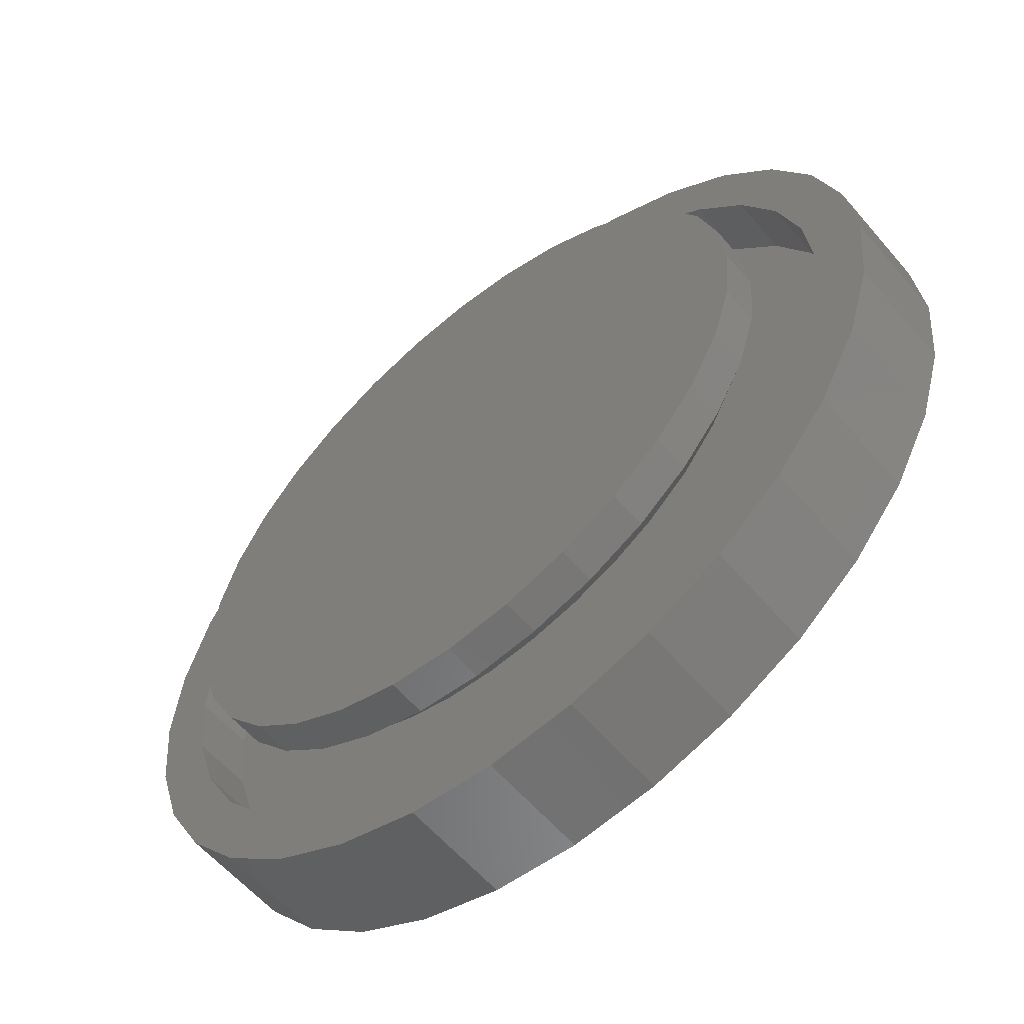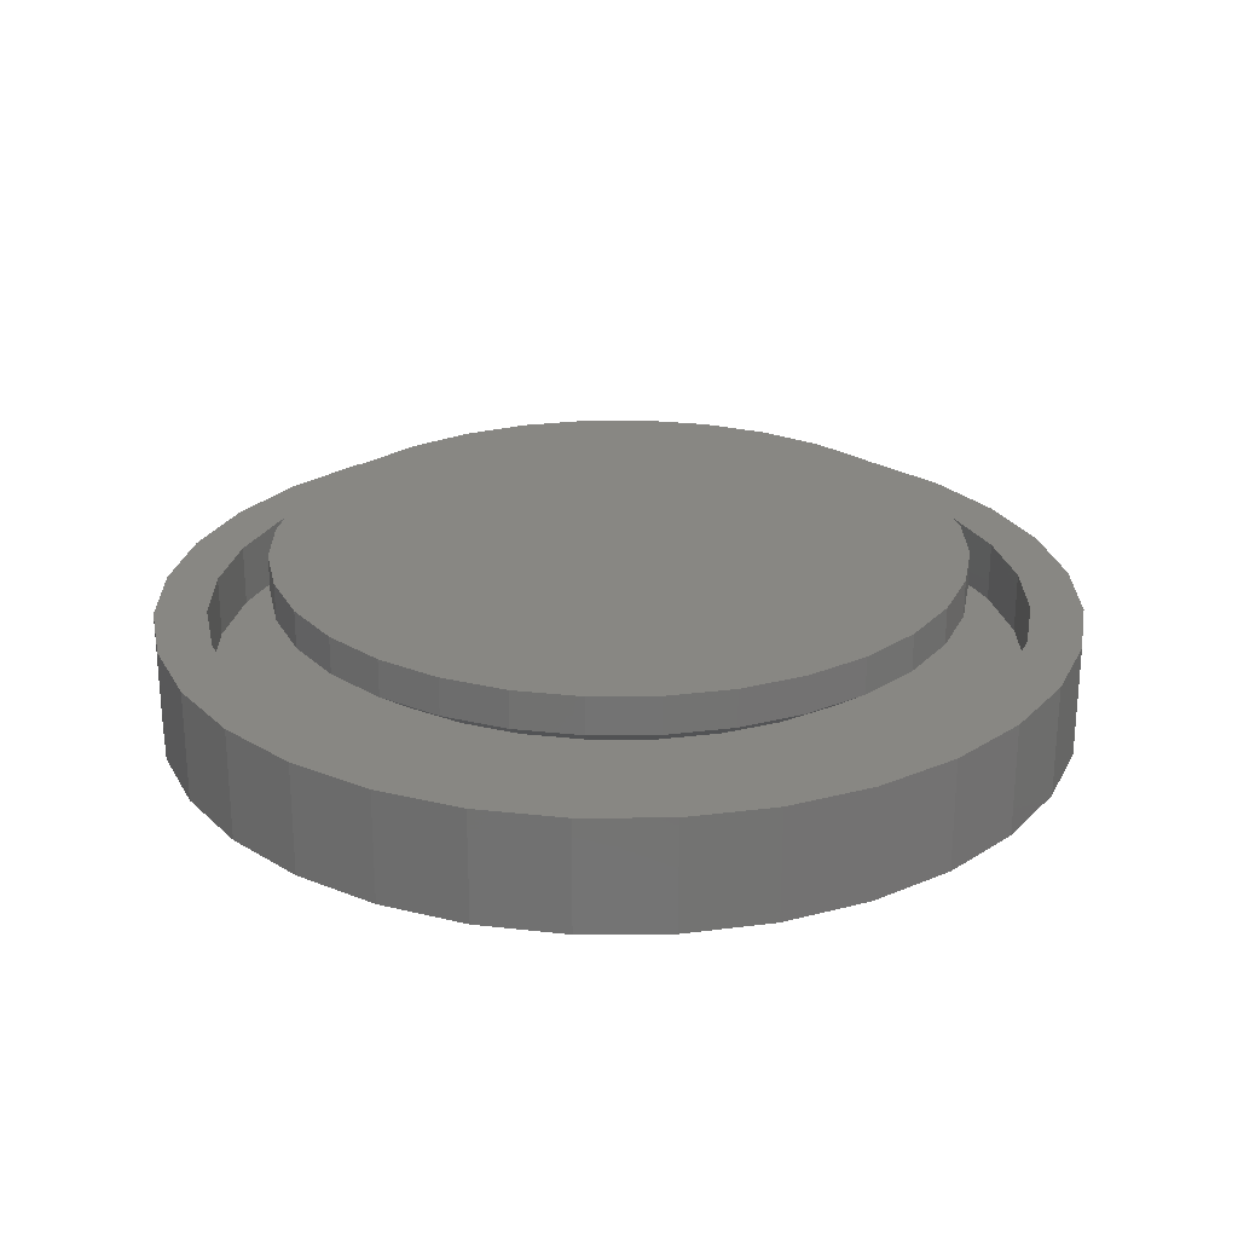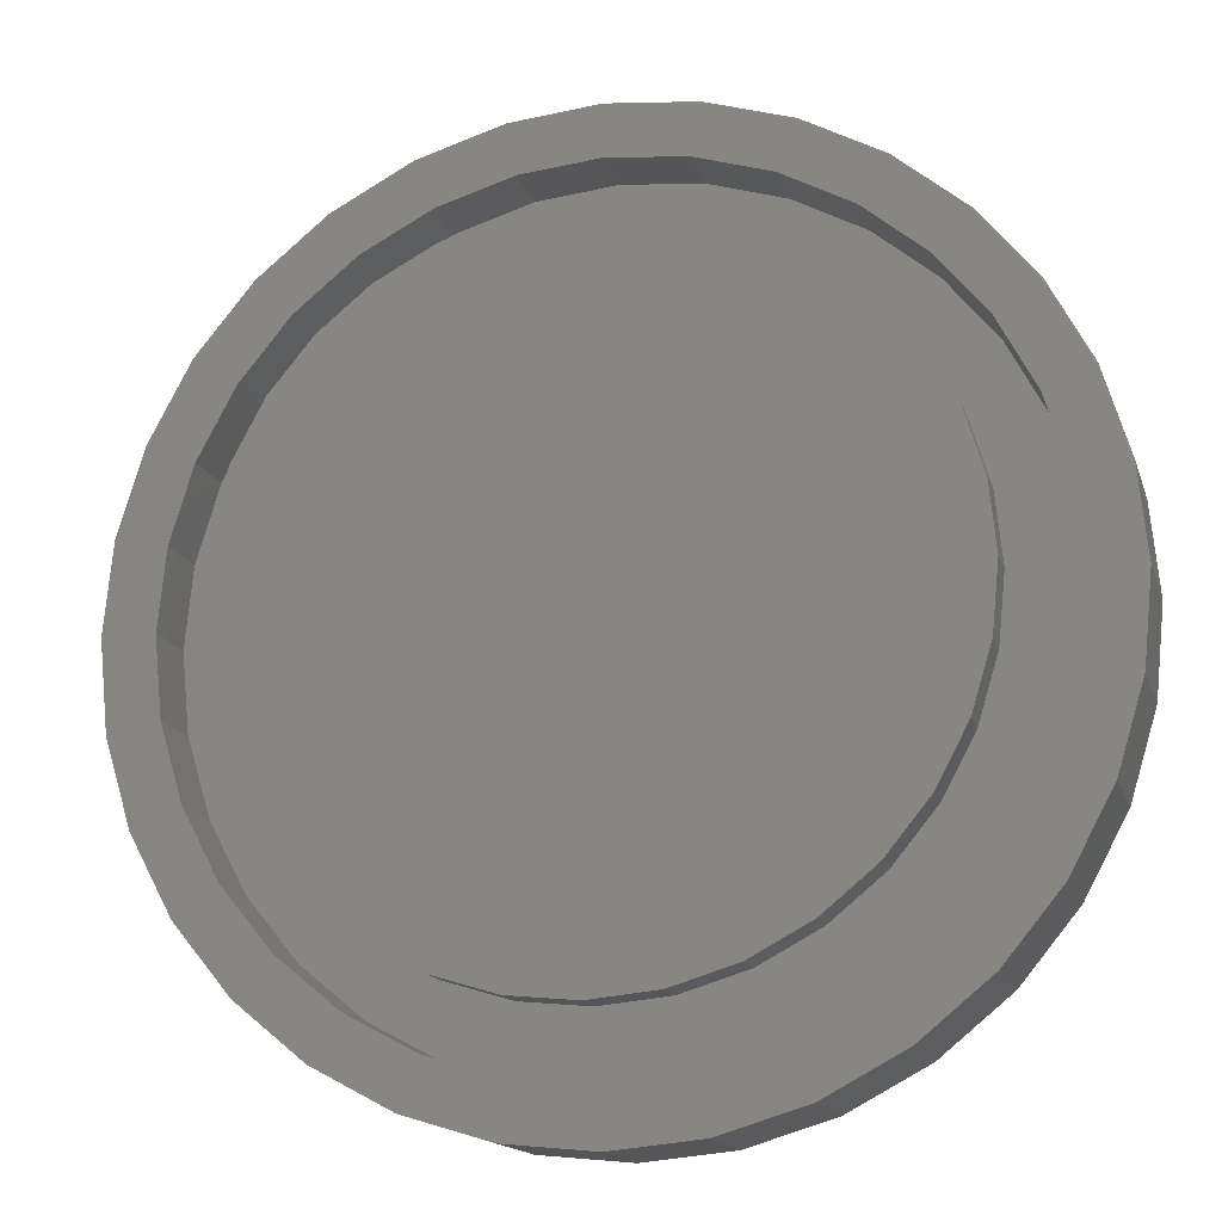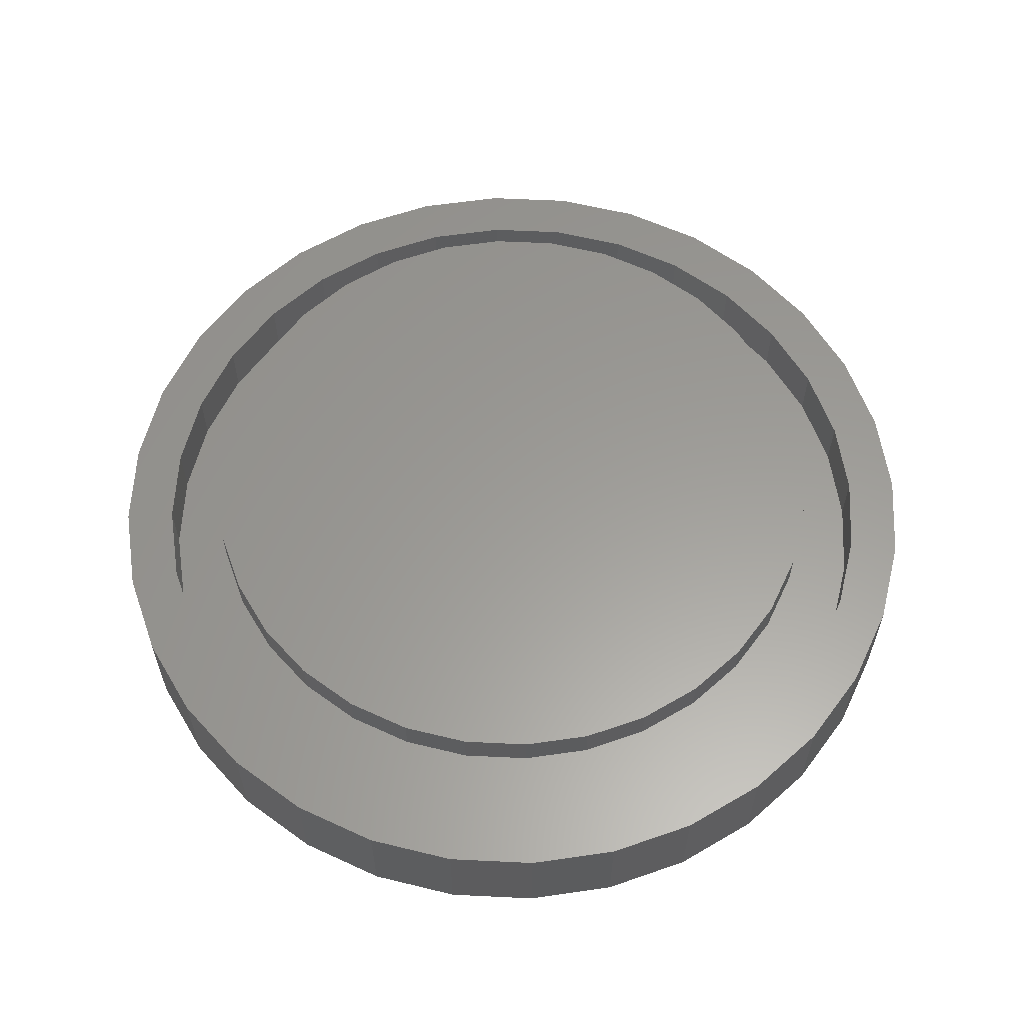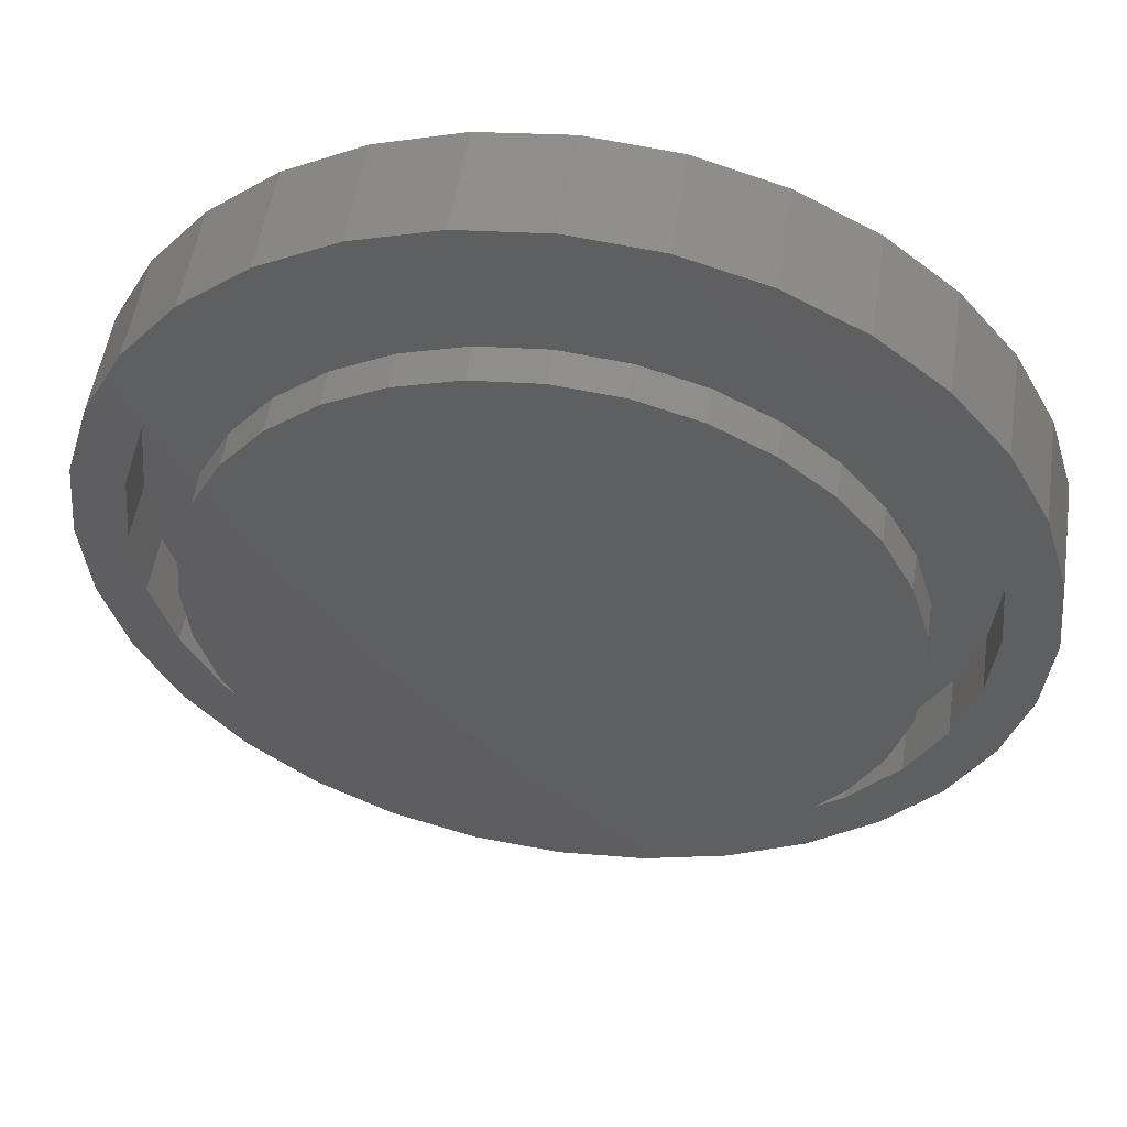
<metadata>
{"format":"stl","ext":"stl","renderer":"f3d","projection":"perspective","resolution":1024,"background":"white","views":[{"elev":-59.1,"azim":40.2,"up":"+Y"},{"elev":24.8,"azim":-96.3,"up":"+Z"},{"elev":-15.2,"azim":14.9,"up":"+Y"},{"elev":60.0,"azim":42.2,"up":"+Z"},{"elev":52.1,"azim":8.5,"up":"+Y"}]}
</metadata>
<code>
# stl→obj: 228 verts, 448 faces
v -0.06293 0.517 0.1875
v 0.01918 0.5214 0.1875
v 0.101 0.5128 0.1875
v -0.1433 0.4997 0.1875
v 0.1954 0.4859 0.1875
v -0.22 0.4701 0.1875
v 0.2831 0.4418 0.1875
v -0.3018 0.4211 0.1875
v 0.5015 0.1625 0.1875
v -0.4763 0.1987 0.1875
v 0.4697 0.2386 0.1875
v -0.4321 0.2831 0.1875
v 0.4262 0.3088 0.1875
v -0.3733 0.3581 0.1875
v 0.3609 0.3821 0.1875
v 0.005921 -0.5215 0.1875
v -0.07392 -0.5154 0.1875
v 0.08819 -0.515 0.1875
v -0.1519 -0.4971 0.1875
v 0.1684 -0.4956 0.1875
v -0.2376 -0.4612 0.1875
v 0.2445 -0.4638 0.1875
v -0.3156 -0.4106 0.1875
v 0.3147 -0.4203 0.1875
v -0.3834 -0.347 0.1875
v 0.388 -0.355 0.1875
v -0.4388 -0.2724 0.1875
v 0.4477 -0.2771 0.1875
v -0.481 -0.1868 0.1875
v 0.4918 -0.1894 0.1875
v -0.5069 -0.09501 0.1875
v 0.5187 -0.09505 0.1875
v -0.5156 3.37e-07 0.1875
v 0.5275 -1.041e-16 0.1875
v -0.5057 0.1013 0.1875
v 0.5209 0.08227 0.1875
v 0.5743 -1.392e-16 0.2188
v 0.5743 0 0.2812
v 0.5634 -0.1109 0.2188
v 0.5634 -0.1109 0.2812
v 0.5311 -0.2175 0.2188
v 0.5311 -0.2175 0.2812
v 0.4785 -0.3158 0.2188
v 0.4785 -0.3158 0.2812
v 0.4079 -0.4019 0.2188
v 0.4079 -0.4019 0.2812
v 0.3217 -0.4726 0.2188
v 0.3217 -0.4726 0.2812
v 0.2234 -0.5252 0.2188
v 0.2234 -0.5252 0.2812
v 0.1168 -0.5575 0.2188
v 0.1168 -0.5575 0.2812
v 0.005921 -0.5684 0.2188
v 0.005921 -0.5684 0.2812
v -0.105 -0.5575 0.2188
v -0.105 -0.5575 0.2812
v -0.2116 -0.5252 0.2188
v -0.2116 -0.5252 0.2812
v -0.3099 -0.4726 0.2188
v -0.3099 -0.4726 0.2812
v -0.396 -0.4019 0.2188
v -0.396 -0.4019 0.2812
v -0.4667 -0.3158 0.2188
v -0.4667 -0.3158 0.2812
v -0.5192 -0.2175 0.2188
v -0.5192 -0.2175 0.2812
v -0.5516 -0.1109 0.2188
v -0.5516 -0.1109 0.2812
v -0.5625 6.961e-17 0.2188
v -0.5625 6.961e-17 0.2812
v -0.5516 0.1109 0.2188
v -0.5516 0.1109 0.2812
v -0.5192 0.2175 0.2188
v -0.5192 0.2175 0.2812
v -0.4667 0.3158 0.2188
v -0.4667 0.3158 0.2812
v -0.396 0.4019 0.2188
v -0.396 0.4019 0.2812
v -0.3099 0.4726 0.2188
v -0.3099 0.4726 0.2812
v -0.2116 0.5252 0.2188
v -0.2116 0.5252 0.2812
v -0.105 0.5575 0.2188
v -0.105 0.5575 0.2812
v 0.005921 0.5684 0.2188
v 0.005921 0.5684 0.2812
v 0.1168 0.5575 0.2188
v 0.1168 0.5575 0.2812
v 0.2234 0.5252 0.2188
v 0.2234 0.5252 0.2812
v 0.3217 0.4726 0.2188
v 0.3217 0.4726 0.2812
v 0.4079 0.4019 0.2188
v 0.4079 0.4019 0.2812
v 0.4785 0.3158 0.2188
v 0.4785 0.3158 0.2812
v 0.5311 0.2175 0.2188
v 0.5311 0.2175 0.2812
v 0.5634 0.1109 0.2188
v 0.5634 0.1109 0.2812
v -0.4673 0.4751 0.1875
v -0.6223 0.4211 0.1875
v -0.5508 0.3733 0.1875
v 0.2979 0.7002 0.1875
v 0.007895 0.672 0.1875
v 0.139 0.659 0.1875
v 0.1558 0.7433 0.1875
v 0.007895 0.7579 0.1875
v -0.2821 0.7002 0.1875
v -0.14 0.7433 0.1875
v -0.528 0.5359 0.1875
v -0.3654 0.5587 0.1875
v -0.4132 0.6302 0.1875
v -0.2493 0.6208 0.1875
v -0.1232 0.659 0.1875
v -0.6129 0.2571 0.1875
v -0.6923 0.29 0.1875
v -0.6512 0.1311 0.1875
v -0.7354 0.1479 0.1875
v -0.6641 8.229e-17 0.1875
v -0.75 9.281e-17 0.1875
v -0.6512 -0.1311 0.1875
v -0.7354 -0.1479 0.1875
v -0.6129 -0.2571 0.1875
v -0.6923 -0.29 0.1875
v -0.5508 -0.3733 0.1875
v -0.6223 -0.4211 0.1875
v -0.4673 -0.4751 0.1875
v -0.528 -0.5359 0.1875
v -0.3654 -0.5587 0.1875
v -0.2493 -0.6208 0.1875
v -0.4132 -0.6302 0.1875
v -0.1232 -0.659 0.1875
v -0.2821 -0.7002 0.1875
v 0.007895 -0.672 0.1875
v 0.1558 -0.7433 0.1875
v 0.2979 -0.7002 0.1875
v 0.007895 -0.7579 0.1875
v -0.14 -0.7433 0.1875
v 0.429 0.6302 0.1875
v 0.265 0.6208 0.1875
v 0.5438 0.5359 0.1875
v 0.3812 0.5587 0.1875
v 0.6381 0.4211 0.1875
v 0.483 0.4751 0.1875
v 0.5666 0.3733 0.1875
v 0.7081 0.29 0.1875
v 0.6287 0.2571 0.1875
v 0.7512 0.1479 0.1875
v 0.6669 0.1311 0.1875
v 0.7658 0 0.1875
v 0.6799 0 0.1875
v 0.7512 -0.1479 0.1875
v 0.6669 -0.1311 0.1875
v 0.7081 -0.29 0.1875
v 0.6287 -0.2571 0.1875
v 0.6381 -0.4211 0.1875
v 0.5666 -0.3733 0.1875
v 0.5438 -0.5359 0.1875
v 0.483 -0.4751 0.1875
v 0.3812 -0.5587 0.1875
v 0.429 -0.6302 0.1875
v 0.265 -0.6208 0.1875
v 0.139 -0.659 0.1875
v 0.007895 -0.672 0.08594
v 0.139 -0.659 0.08594
v 0.265 -0.6208 0.08594
v 0.3812 -0.5587 0.08594
v 0.483 -0.4751 0.08594
v 0.5666 -0.3733 0.08594
v 0.6287 -0.2571 0.08594
v 0.6669 -0.1311 0.08594
v 0.6799 -1.646e-16 0.08594
v -0.1232 -0.659 0.08594
v -0.2493 -0.6208 0.08594
v -0.3654 -0.5587 0.08594
v -0.4673 -0.4751 0.08594
v -0.5508 -0.3733 0.08594
v -0.6129 -0.2571 0.08594
v -0.6512 -0.1311 0.08594
v -0.6641 8.229e-17 0.08594
v 0.007895 0.672 0.08594
v -0.1232 0.659 0.08594
v -0.2493 0.6208 0.08594
v -0.3654 0.5587 0.08594
v -0.4673 0.4751 0.08594
v -0.5508 0.3733 0.08594
v -0.6129 0.2571 0.08594
v -0.6512 0.1311 0.08594
v 0.139 0.659 0.08594
v 0.265 0.6208 0.08594
v 0.3812 0.5587 0.08594
v 0.483 0.4751 0.08594
v 0.5666 0.3733 0.08594
v 0.6287 0.2571 0.08594
v 0.6669 0.1311 0.08594
v 0.007895 0.7579 0
v 0.1558 0.7433 0
v -0.14 0.7433 0
v 0.007895 -0.7579 0
v -0.14 -0.7433 0
v 0.1558 -0.7433 0
v -0.2821 -0.7002 0
v 0.2979 -0.7002 0
v -0.4132 -0.6302 0
v 0.429 -0.6302 0
v -0.528 -0.5359 0
v 0.5438 -0.5359 0
v -0.6223 -0.4211 0
v 0.6381 -0.4211 0
v -0.6923 -0.29 0
v 0.7081 -0.29 0
v -0.7354 -0.1479 0
v 0.7512 -0.1479 0
v -0.75 9.281e-17 0
v 0.7658 0 0
v -0.7354 0.1479 0
v 0.7512 0.1479 0
v -0.6923 0.29 0
v 0.7081 0.29 0
v -0.6223 0.4211 0
v 0.6381 0.4211 0
v -0.528 0.5359 0
v 0.5438 0.5359 0
v -0.4132 0.6302 0
v 0.429 0.6302 0
v -0.2821 0.7002 0
v 0.2979 0.7002 0
f 1 2 3
f 1 3 4
f 4 3 5
f 4 5 6
f 6 5 7
f 6 7 8
f 9 10 11
f 11 10 12
f 11 12 13
f 13 12 14
f 13 14 15
f 15 14 8
f 15 8 7
f 16 17 18
f 18 17 19
f 18 19 20
f 20 19 21
f 20 21 22
f 22 21 23
f 22 23 24
f 24 23 25
f 24 25 26
f 26 25 27
f 26 27 28
f 28 27 29
f 28 29 30
f 30 29 31
f 30 31 32
f 32 31 33
f 32 33 34
f 34 33 35
f 34 35 36
f 36 35 10
f 36 10 9
f 37 38 39
f 39 38 40
f 39 40 41
f 41 40 42
f 41 42 43
f 43 42 44
f 43 44 45
f 45 44 46
f 45 46 47
f 47 46 48
f 47 48 49
f 49 48 50
f 49 50 51
f 51 50 52
f 51 52 53
f 53 52 54
f 53 54 55
f 55 54 56
f 55 56 57
f 57 56 58
f 57 58 59
f 59 58 60
f 59 60 61
f 61 60 62
f 61 62 63
f 63 62 64
f 63 64 65
f 65 64 66
f 65 66 67
f 67 66 68
f 67 68 69
f 69 68 70
f 69 70 71
f 71 70 72
f 71 72 73
f 73 72 74
f 73 74 75
f 75 74 76
f 75 76 77
f 77 76 78
f 77 78 79
f 79 78 80
f 79 80 81
f 81 80 82
f 81 82 83
f 83 82 84
f 83 84 85
f 85 84 86
f 85 86 87
f 87 86 88
f 87 88 89
f 89 88 90
f 89 90 91
f 91 90 92
f 91 92 93
f 93 92 94
f 93 94 95
f 95 94 96
f 95 96 97
f 97 96 98
f 97 98 99
f 99 98 100
f 99 100 37
f 37 100 38
f 11 95 97
f 11 97 9
f 97 99 9
f 4 81 83
f 4 83 1
f 83 85 1
f 37 34 99
f 99 34 36
f 99 36 9
f 75 12 73
f 73 12 10
f 73 10 71
f 71 10 35
f 71 35 69
f 69 35 33
f 7 91 15
f 15 91 93
f 15 93 13
f 13 93 95
f 13 95 11
f 91 7 89
f 89 7 5
f 89 5 87
f 87 5 3
f 87 3 85
f 85 3 2
f 85 2 1
f 14 77 8
f 8 77 79
f 8 79 6
f 6 79 81
f 6 81 4
f 77 14 75
f 75 14 12
f 25 59 61
f 61 63 25
f 21 55 57
f 57 59 21
f 21 59 23
f 59 25 23
f 17 55 19
f 55 21 19
f 20 49 51
f 47 49 22
f 22 49 20
f 69 33 67
f 67 33 31
f 67 31 65
f 65 31 29
f 65 29 63
f 63 29 27
f 63 27 25
f 43 28 41
f 41 28 30
f 41 30 39
f 39 30 32
f 39 32 37
f 37 32 34
f 55 17 53
f 53 17 16
f 53 16 51
f 51 16 18
f 51 18 20
f 28 43 26
f 26 43 45
f 26 45 24
f 24 45 47
f 24 47 22
f 84 88 86
f 88 84 90
f 90 84 82
f 90 82 92
f 92 82 80
f 92 80 94
f 94 80 78
f 94 78 96
f 96 78 76
f 96 76 98
f 98 76 74
f 98 74 100
f 100 74 72
f 100 72 38
f 38 72 70
f 38 70 40
f 40 70 68
f 40 68 42
f 42 68 66
f 42 66 44
f 44 66 64
f 44 64 46
f 46 64 62
f 46 62 48
f 48 62 60
f 48 60 50
f 50 60 58
f 50 58 52
f 52 58 56
f 52 56 54
f 101 102 103
f 104 105 106
f 104 107 105
f 105 107 108
f 105 108 109
f 109 108 110
f 102 101 111
f 111 101 112
f 111 112 113
f 113 112 114
f 113 114 109
f 109 114 115
f 109 115 105
f 103 102 116
f 116 102 117
f 116 117 118
f 118 117 119
f 118 119 120
f 120 119 121
f 120 121 122
f 122 121 123
f 122 123 124
f 124 123 125
f 124 125 126
f 126 125 127
f 126 127 128
f 128 127 129
f 128 129 130
f 130 129 131
f 131 129 132
f 131 132 133
f 133 132 134
f 133 134 135
f 136 137 138
f 138 137 135
f 138 135 139
f 139 135 134
f 104 106 140
f 140 106 141
f 140 141 142
f 142 141 143
f 142 143 144
f 144 143 145
f 144 145 146
f 144 146 147
f 147 146 148
f 147 148 149
f 149 148 150
f 149 150 151
f 151 150 152
f 151 152 153
f 153 152 154
f 153 154 155
f 155 154 156
f 155 156 157
f 157 156 158
f 157 158 159
f 159 158 160
f 159 160 161
f 159 161 162
f 162 161 163
f 162 163 137
f 137 163 164
f 137 164 135
f 165 164 166
f 166 164 163
f 166 163 167
f 167 163 161
f 167 161 168
f 168 161 160
f 168 160 169
f 169 160 158
f 169 158 170
f 170 158 156
f 170 156 171
f 171 156 154
f 171 154 172
f 172 154 152
f 172 152 173
f 164 165 135
f 135 165 174
f 135 174 133
f 133 174 175
f 133 175 131
f 131 175 176
f 131 176 130
f 130 176 177
f 130 177 128
f 128 177 178
f 128 178 126
f 126 178 179
f 126 179 124
f 124 179 180
f 124 180 122
f 122 180 181
f 122 181 120
f 182 115 183
f 183 115 114
f 183 114 184
f 184 114 112
f 184 112 185
f 185 112 101
f 185 101 186
f 186 101 103
f 186 103 187
f 187 103 116
f 187 116 188
f 188 116 118
f 188 118 189
f 189 118 120
f 189 120 181
f 115 182 105
f 105 182 190
f 105 190 106
f 106 190 191
f 106 191 141
f 141 191 192
f 141 192 143
f 143 192 193
f 143 193 145
f 145 193 194
f 145 194 146
f 146 194 195
f 146 195 148
f 148 195 196
f 148 196 150
f 150 196 173
f 150 173 152
f 173 196 172
f 172 196 171
f 171 196 195
f 171 195 170
f 170 195 194
f 170 194 169
f 169 194 193
f 169 193 168
f 168 193 192
f 168 192 167
f 167 192 191
f 167 191 166
f 166 191 190
f 166 190 165
f 165 190 182
f 165 182 174
f 174 182 183
f 174 183 175
f 175 183 184
f 175 184 176
f 176 184 185
f 176 185 177
f 177 185 186
f 177 186 178
f 178 186 187
f 178 187 179
f 179 187 188
f 179 188 180
f 180 188 189
f 180 189 181
f 197 198 199
f 200 201 202
f 202 201 203
f 202 203 204
f 204 203 205
f 204 205 206
f 206 205 207
f 206 207 208
f 208 207 209
f 208 209 210
f 210 209 211
f 210 211 212
f 212 211 213
f 212 213 214
f 214 213 215
f 214 215 216
f 216 215 217
f 216 217 218
f 218 217 219
f 218 219 220
f 220 219 221
f 220 221 222
f 222 221 223
f 222 223 224
f 224 223 225
f 224 225 226
f 226 225 227
f 226 227 228
f 228 227 199
f 228 199 198
f 216 151 214
f 214 151 153
f 214 153 212
f 212 153 155
f 212 155 210
f 210 155 157
f 210 157 208
f 208 157 159
f 208 159 206
f 206 159 162
f 206 162 204
f 204 162 137
f 204 137 202
f 202 137 136
f 202 136 200
f 200 136 138
f 200 138 201
f 201 138 139
f 201 139 203
f 203 139 134
f 203 134 205
f 205 134 132
f 205 132 207
f 207 132 129
f 207 129 209
f 209 129 127
f 209 127 211
f 211 127 125
f 211 125 213
f 213 125 123
f 213 123 215
f 215 123 121
f 215 121 217
f 217 121 119
f 217 119 219
f 219 119 117
f 219 117 221
f 221 117 102
f 221 102 223
f 223 102 111
f 223 111 225
f 225 111 113
f 225 113 227
f 227 113 109
f 227 109 199
f 199 109 110
f 199 110 197
f 197 110 108
f 197 108 198
f 198 108 107
f 198 107 228
f 228 107 104
f 228 104 226
f 226 104 140
f 226 140 224
f 224 140 142
f 224 142 222
f 222 142 144
f 222 144 220
f 220 144 147
f 220 147 218
f 218 147 149
f 218 149 216
f 216 149 151

</code>
